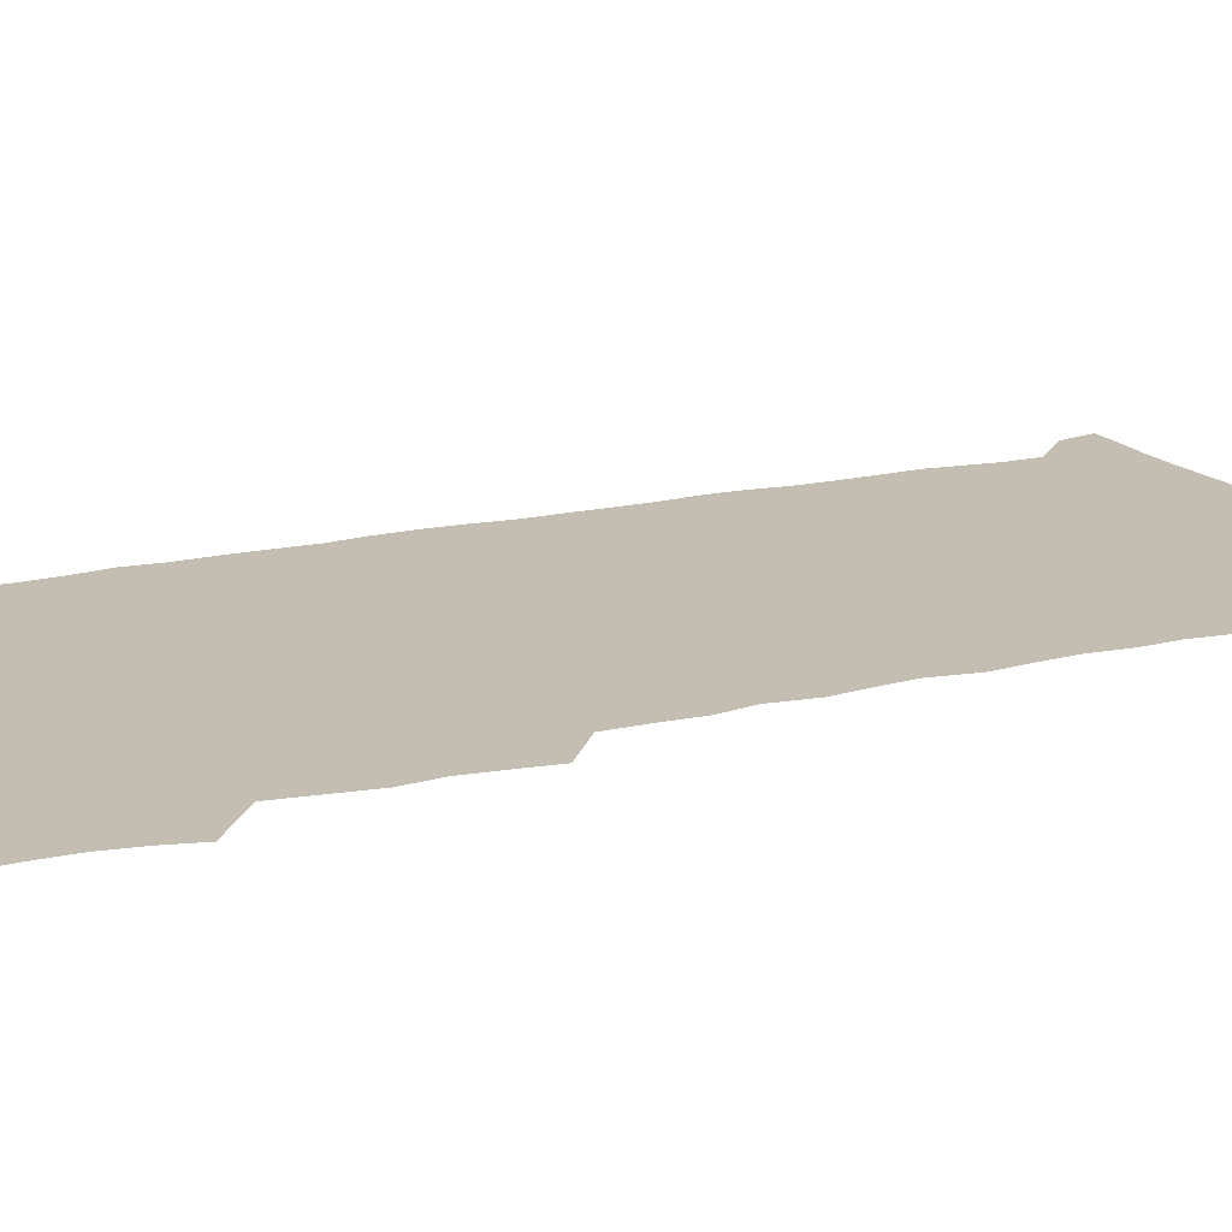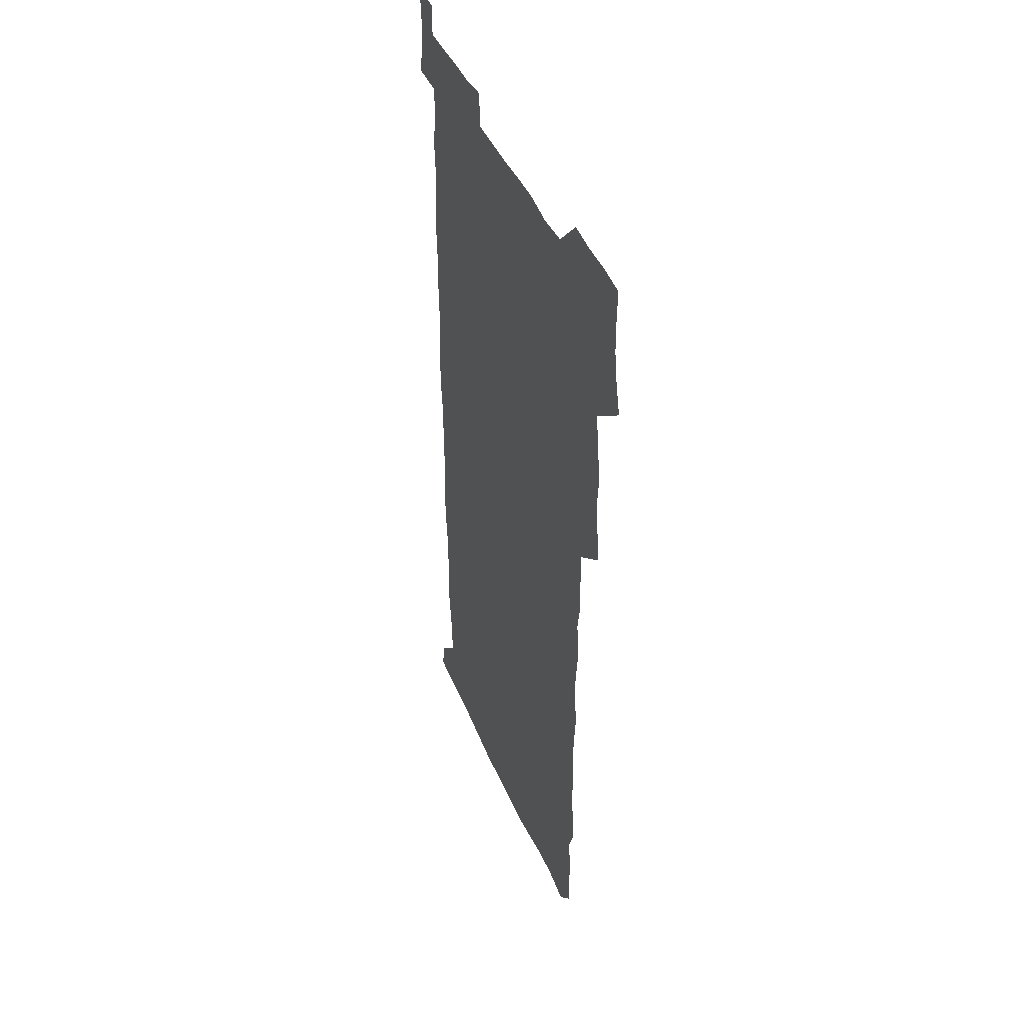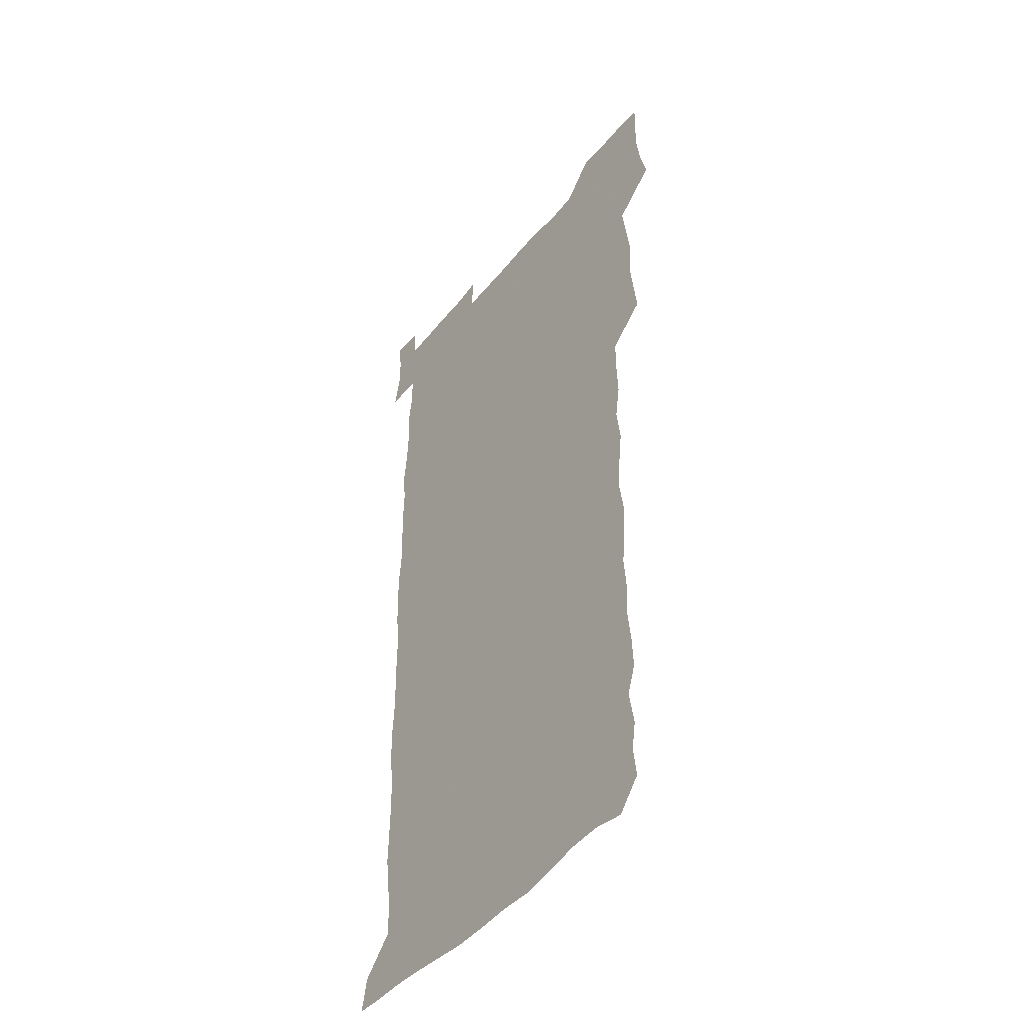
<metadata>
{"format":"obj","ext":"obj","renderer":"f3d","projection":"perspective","resolution":1024,"background":"white","views":[{"elev":17.2,"azim":-115.3,"up":"+Z"},{"elev":43.1,"azim":-111.6,"up":"+Y"},{"elev":-44.5,"azim":-126.3,"up":"+Y"}]}
</metadata>
<code>
v 460 527.7 0
v 463.6 541.2 0
v 466.1 555.8 0
v 466.3 570.6 0
v 465.9 585.8 0
v 473.9 433 0
v 476 447.8 0
v 477.9 463.2 0
v 476.4 478 0
v 478.7 494 0
v 481.1 510.7 0
v 481.6 525.4 0
v 479 540.6 0
v 483.7 554.3 0
v 481.9 569.6 0
v 480.1 587.1 0
v 493.3 159.4 0
v 495 173.9 0
v 492.9 186 0
v 495.9 202.9 0
v 491.4 215.1 0
v 492.1 229.6 0
v 493.9 245.2 0
v 493.2 259.7 0
v 494.6 276.5 0
v 493.6 292.2 0
v 492.2 306.6 0
v 495 324.9 0
v 493.6 339.9 0
v 491.9 354.3 0
v 494.1 371.4 0
v 491.5 386.4 0
v 492.2 402.5 0
v 492.2 418.5 0
v 495.3 435.1 0
v 495 449.9 0
v 496.5 465.2 0
v 496.3 480 0
v 495.7 495 0
v 497.5 510.5 0
v 497.3 525.4 0
v 498.1 539.9 0
v 497.2 555.1 0
v 495.9 570.5 0
v 494.5 586.9 0
v 504.4 146.7 0
v 510.5 164.7 0
v 513.9 180.7 0
v 511.6 193.4 0
v 512.8 208.5 0
v 512.7 223.3 0
v 514.6 239.5 0
v 514.9 254.6 0
v 514.2 269.2 0
v 512.9 283.2 0
v 512.5 298.2 0
v 509.9 312.1 0
v 511 328.1 0
v 511.6 343.9 0
v 511.2 359.1 0
v 511.5 374.7 0
v 512.6 390.6 0
v 512.8 405.6 0
v 509.9 420.2 0
v 511.2 435.8 0
v 512.4 451.2 0
v 512.2 465.8 0
v 510.4 480.5 0
v 512.3 495.5 0
v 512.6 510.4 0
v 513.2 525 0
v 512.7 539.9 0
v 511.6 555.1 0
v 510.2 570.3 0
v 508 588.3 0
v 520.2 149.6 0
v 524.8 165.6 0
v 528.7 183.3 0
v 527.3 196 0
v 528.8 212 0
v 529.6 227.4 0
v 529.6 242.1 0
v 529.7 257 0
v 529.4 271.7 0
v 528.8 286.3 0
v 528.3 301 0
v 528.2 316.2 0
v 528.4 331.4 0
v 528.2 346.4 0
v 527.6 361.1 0
v 527.5 376.3 0
v 527.7 391.5 0
v 527.4 406.5 0
v 526.9 421.4 0
v 527 436.5 0
v 526.4 451.2 0
v 526.7 466.1 0
v 529.1 481.4 0
v 527.9 495.9 0
v 527.9 510.5 0
v 527.7 525 0
v 528 539.4 0
v 526.7 554.5 0
v 523.8 571.9 0
v 535.3 148.9 0
v 540.2 166.8 0
v 542.3 183.3 0
v 544.6 200.5 0
v 544.5 214.8 0
v 544.6 229.3 0
v 544.4 243.8 0
v 544 258.1 0
v 543.6 272.6 0
v 543.5 287.6 0
v 543.2 302.3 0
v 543.6 317.8 0
v 542.8 332 0
v 542.7 347 0
v 542.4 361.7 0
v 543 377.5 0
v 542.2 391.8 0
v 543.5 407.8 0
v 542.8 422.2 0
v 542.9 437.1 0
v 543.2 452 0
v 543.1 466.7 0
v 542.8 481.4 0
v 542.7 495.9 0
v 542.7 510.4 0
v 542.3 524.9 0
v 543.4 538.8 0
v 541.3 555.2 0
v 539.9 570.7 0
v 550.4 146.3 0
v 554.2 164.5 0
v 557.2 184.6 0
v 558.7 201.7 0
v 558.7 215.3 0
v 559.1 230.4 0
v 558.5 244.2 0
v 558.4 259 0
v 558.2 273.5 0
v 557.6 287.9 0
v 557.9 303.4 0
v 557.3 317.5 0
v 557.5 332.7 0
v 557.3 347.5 0
v 556.5 361.3 0
v 557.3 377.5 0
v 557.1 392.3 0
v 557.7 407.7 0
v 557.5 422.3 0
v 557.1 436.9 0
v 557.6 452 0
v 557.5 466.6 0
v 557.4 481.3 0
v 557.3 495.9 0
v 557.3 510.5 0
v 557.1 524.9 0
v 557.6 538.8 0
v 556.6 554.2 0
v 554.2 573.1 0
v 565.1 143.5 0
v 570.3 167.5 0
v 571.4 183.3 0
v 572.2 200.4 0
v 573.2 217.6 0
v 573.2 231 0
v 572.6 244.4 0
v 572.5 259 0
v 572.5 274 0
v 572.4 288.7 0
v 572.2 303.5 0
v 572.4 318.7 0
v 572.1 333.2 0
v 571.1 347.2 0
v 572.3 363.6 0
v 572.4 378.6 0
v 572.2 392.9 0
v 572.2 407.7 0
v 572 422.4 0
v 572 437.1 0
v 572.3 452.2 0
v 571.7 466.7 0
v 571.8 481.3 0
v 572.1 496 0
v 572 510.5 0
v 571.9 525 0
v 571.7 539.6 0
v 571.1 555 0
v 569.5 572.9 0
v 582 144.3 0
v 585.2 167.8 0
v 586.2 184.2 0
v 586.6 200.5 0
v 586.8 215.4 0
v 586.9 230.9 0
v 586.8 244.7 0
v 586.8 258.5 0
v 586.9 274.9 0
v 586.5 288.4 0
v 586.6 304 0
v 586.5 318.4 0
v 586.7 334 0
v 586.4 348.3 0
v 586.5 363.4 0
v 586.4 377.7 0
v 586.6 393 0
v 586.5 407.6 0
v 586.4 422.4 0
v 586.4 436.9 0
v 586.4 452 0
v 586.6 466.8 0
v 586.4 481.4 0
v 586.4 496 0
v 586.6 510.5 0
v 586.5 525 0
v 586.4 539.6 0
v 586 555.1 0
v 585.2 572 0
v 598.7 143.5 0
v 600 166.3 0
v 600.8 185.4 0
v 600.9 200.1 0
v 600.8 214.8 0
v 600.4 231.3 0
v 601.2 243.4 0
v 601 258.1 0
v 600.9 274.5 0
v 600.8 288.8 0
v 600.9 303.2 0
v 600.8 317.9 0
v 600.7 334.7 0
v 600.8 348.2 0
v 601 363.9 0
v 600.9 378.4 0
v 601 392.7 0
v 600.9 407.6 0
v 600.9 422.1 0
v 600.8 436.8 0
v 600.9 452.2 0
v 601 466.7 0
v 601 481.4 0
v 601 496 0
v 601.1 510.6 0
v 601.1 524.9 0
v 601.1 539 0
v 600.8 556 0
v 600.6 571.9 0
v 615.3 143.4 0
v 615.2 164 0
v 615 184.3 0
v 615.1 200.7 0
v 615.1 214.3 0
v 614.9 229.4 0
v 615.1 244.9 0
v 615.1 258.1 0
v 614.9 274.8 0
v 615 288.9 0
v 615.2 303 0
v 615.1 318.3 0
v 615.1 333.6 0
v 615.1 349.2 0
v 615.2 363.4 0
v 615.5 377.6 0
v 615.3 393 0
v 615.4 407.4 0
v 615.4 422.1 0
v 615.2 437.3 0
v 615.4 452 0
v 615.4 466.7 0
v 615.5 481.3 0
v 615.9 496.1 0
v 615.6 510.9 0
v 615.7 525.4 0
v 615.6 539.8 0
v 615.8 555 0
v 615.9 571.9 0
v 615.8 588.3 0
v 631.3 145 0
v 630.2 168.2 0
v 629.9 182.3 0
v 628.7 200.9 0
v 629.2 214.4 0
v 629.6 228.3 0
v 629.2 244 0
v 629.1 259.3 0
v 629.3 273.8 0
v 629.7 287.7 0
v 629.5 302.8 0
v 629.5 318 0
v 629.2 333.7 0
v 629.1 348.9 0
v 629.3 363.3 0
v 629.8 377.7 0
v 629.7 392.6 0
v 629.7 407.4 0
v 630 422 0
v 630.7 436.4 0
v 629.8 452 0
v 629.6 466.7 0
v 630 481.3 0
v 630.3 496.1 0
v 630.3 510.8 0
v 630.3 525.5 0
v 630.4 540.1 0
v 630.5 554.9 0
v 630.9 570.1 0
v 630.9 586.3 0
v 647.6 146.5 0
v 644.7 167.6 0
v 644.3 182.4 0
v 643.9 197.9 0
v 643.9 212.6 0
v 643.9 227.4 0
v 643.4 243.1 0
v 644.9 256.6 0
v 643.8 272.9 0
v 643.1 289.1 0
v 643.4 303.1 0
v 644.1 317.2 0
v 643.9 332.5 0
v 645.4 346.5 0
v 644 362.6 0
v 644.8 376.9 0
v 645.6 391.4 0
v 644.7 406.8 0
v 644.6 421.8 0
v 644.8 436.6 0
v 644.2 451.8 0
v 645.7 466.3 0
v 644.7 481.3 0
v 645.2 496 0
v 645.3 510.8 0
v 645.3 525.6 0
v 645.2 540.3 0
v 645.4 555.2 0
v 645.6 569.9 0
v 645.8 586.3 0
v 663 147.4 0
v 658.2 168.3 0
v 658.6 181.2 0
v 659 195.2 0
v 658.5 210.9 0
v 658.2 226.2 0
v 658.6 240.7 0
v 659.2 255.4 0
v 658.8 270.9 0
v 659.5 285.7 0
v 659.8 300.4 0
v 658.4 316.2 0
v 660.2 330.1 0
v 660.8 344.9 0
v 658.9 361.5 0
v 660.1 375.8 0
v 660.7 390.6 0
v 659.7 406.1 0
v 659.7 421 0
v 660.6 435.7 0
v 660.3 450.9 0
v 661.5 465.7 0
v 660.5 481 0
v 660.4 495.8 0
v 660.7 510.7 0
v 661.7 525.8 0
v 660.8 540.8 0
v 660.6 555.7 0
v 660.3 570.1 0
v 660.8 585.5 0
v 678.1 147.2 0
v 673.9 164.9 0
v 672.8 178.5 0
v 672.8 193 0
v 674.5 206.6 0
v 676.4 220.4 0
v 675.9 235.7 0
v 675.6 251.2 0
v 675.9 266.4 0
v 677.7 280.7 0
v 678.2 295.5 0
v 677.1 311.5 0
v 677.1 326.9 0
v 677.4 342.2 0
v 677.2 358 0
v 678.8 372.9 0
v 679.5 387.7 0
v 679.3 403 0
v 677.7 419 0
v 678.3 434.2 0
v 678.7 449.5 0
v 678.2 464.9 0
v 679.7 479.9 0
v 677.9 495.3 0
v 677.1 510.5 0
v 678.2 525.6 0
v 675.9 541.6 0
v 675.8 556.7 0
v 675.3 570.6 0
v 675.6 585.3 0
v 675.9 599.9 0
v 691.5 147.8 0
v 688.3 162.9 0
v 694.4 556.5 0
v 690.9 571.5 0
v 690.7 585.8 0
v 692.1 601.5 0
f 11 12 1
f 1 12 2
f 12 13 2
f 2 13 3
f 13 14 3
f 3 14 4
f 14 15 4
f 4 15 5
f 15 16 5
f 34 35 6
f 6 35 7
f 35 36 7
f 7 36 8
f 36 37 8
f 8 37 9
f 37 38 9
f 9 38 10
f 38 39 10
f 10 39 11
f 39 40 11
f 11 40 12
f 40 41 12
f 12 41 13
f 41 42 13
f 13 42 14
f 42 43 14
f 14 43 15
f 43 44 15
f 15 44 16
f 44 45 16
f 46 47 17
f 17 47 18
f 47 48 18
f 18 48 19
f 48 49 19
f 19 49 20
f 49 50 20
f 20 50 21
f 50 51 21
f 21 51 22
f 51 52 22
f 22 52 23
f 52 53 23
f 23 53 24
f 53 54 24
f 24 54 25
f 54 55 25
f 25 55 26
f 55 56 26
f 26 56 27
f 56 57 27
f 27 57 28
f 57 58 28
f 28 58 29
f 58 59 29
f 29 59 30
f 59 60 30
f 30 60 31
f 60 61 31
f 31 61 32
f 61 62 32
f 32 62 33
f 62 63 33
f 33 63 34
f 63 64 34
f 34 64 35
f 64 65 35
f 35 65 36
f 65 66 36
f 36 66 37
f 66 67 37
f 37 67 38
f 67 68 38
f 38 68 39
f 68 69 39
f 39 69 40
f 69 70 40
f 40 70 41
f 70 71 41
f 41 71 42
f 71 72 42
f 42 72 43
f 72 73 43
f 43 73 44
f 73 74 44
f 44 74 45
f 74 75 45
f 46 76 47
f 76 77 47
f 47 77 48
f 77 78 48
f 48 78 49
f 78 79 49
f 49 79 50
f 79 80 50
f 50 80 51
f 80 81 51
f 51 81 52
f 81 82 52
f 52 82 53
f 82 83 53
f 53 83 54
f 83 84 54
f 54 84 55
f 84 85 55
f 55 85 56
f 85 86 56
f 56 86 57
f 86 87 57
f 57 87 58
f 87 88 58
f 58 88 59
f 88 89 59
f 59 89 60
f 89 90 60
f 60 90 61
f 90 91 61
f 61 91 62
f 91 92 62
f 62 92 63
f 92 93 63
f 63 93 64
f 93 94 64
f 64 94 65
f 94 95 65
f 65 95 66
f 95 96 66
f 66 96 67
f 96 97 67
f 67 97 68
f 97 98 68
f 68 98 69
f 98 99 69
f 69 99 70
f 99 100 70
f 70 100 71
f 100 101 71
f 71 101 72
f 101 102 72
f 72 102 73
f 102 103 73
f 73 103 74
f 103 104 74
f 74 104 75
f 76 105 77
f 105 106 77
f 77 106 78
f 106 107 78
f 78 107 79
f 107 108 79
f 79 108 80
f 108 109 80
f 80 109 81
f 109 110 81
f 81 110 82
f 110 111 82
f 82 111 83
f 111 112 83
f 83 112 84
f 112 113 84
f 84 113 85
f 113 114 85
f 85 114 86
f 114 115 86
f 86 115 87
f 115 116 87
f 87 116 88
f 116 117 88
f 88 117 89
f 117 118 89
f 89 118 90
f 118 119 90
f 90 119 91
f 119 120 91
f 91 120 92
f 120 121 92
f 92 121 93
f 121 122 93
f 93 122 94
f 122 123 94
f 94 123 95
f 123 124 95
f 95 124 96
f 124 125 96
f 96 125 97
f 125 126 97
f 97 126 98
f 126 127 98
f 98 127 99
f 127 128 99
f 99 128 100
f 128 129 100
f 100 129 101
f 129 130 101
f 101 130 102
f 130 131 102
f 102 131 103
f 131 132 103
f 103 132 104
f 132 133 104
f 105 134 106
f 134 135 106
f 106 135 107
f 135 136 107
f 107 136 108
f 136 137 108
f 108 137 109
f 137 138 109
f 109 138 110
f 138 139 110
f 110 139 111
f 139 140 111
f 111 140 112
f 140 141 112
f 112 141 113
f 141 142 113
f 113 142 114
f 142 143 114
f 114 143 115
f 143 144 115
f 115 144 116
f 144 145 116
f 116 145 117
f 145 146 117
f 117 146 118
f 146 147 118
f 118 147 119
f 147 148 119
f 119 148 120
f 148 149 120
f 120 149 121
f 149 150 121
f 121 150 122
f 150 151 122
f 122 151 123
f 151 152 123
f 123 152 124
f 152 153 124
f 124 153 125
f 153 154 125
f 125 154 126
f 154 155 126
f 126 155 127
f 155 156 127
f 127 156 128
f 156 157 128
f 128 157 129
f 157 158 129
f 129 158 130
f 158 159 130
f 130 159 131
f 159 160 131
f 131 160 132
f 160 161 132
f 132 161 133
f 161 162 133
f 134 163 135
f 163 164 135
f 135 164 136
f 164 165 136
f 136 165 137
f 165 166 137
f 137 166 138
f 166 167 138
f 138 167 139
f 167 168 139
f 139 168 140
f 168 169 140
f 140 169 141
f 169 170 141
f 141 170 142
f 170 171 142
f 142 171 143
f 171 172 143
f 143 172 144
f 172 173 144
f 144 173 145
f 173 174 145
f 145 174 146
f 174 175 146
f 146 175 147
f 175 176 147
f 147 176 148
f 176 177 148
f 148 177 149
f 177 178 149
f 149 178 150
f 178 179 150
f 150 179 151
f 179 180 151
f 151 180 152
f 180 181 152
f 152 181 153
f 181 182 153
f 153 182 154
f 182 183 154
f 154 183 155
f 183 184 155
f 155 184 156
f 184 185 156
f 156 185 157
f 185 186 157
f 157 186 158
f 186 187 158
f 158 187 159
f 187 188 159
f 159 188 160
f 188 189 160
f 160 189 161
f 189 190 161
f 161 190 162
f 190 191 162
f 163 192 164
f 192 193 164
f 164 193 165
f 193 194 165
f 165 194 166
f 194 195 166
f 166 195 167
f 195 196 167
f 167 196 168
f 196 197 168
f 168 197 169
f 197 198 169
f 169 198 170
f 198 199 170
f 170 199 171
f 199 200 171
f 171 200 172
f 200 201 172
f 172 201 173
f 201 202 173
f 173 202 174
f 202 203 174
f 174 203 175
f 203 204 175
f 175 204 176
f 204 205 176
f 176 205 177
f 205 206 177
f 177 206 178
f 206 207 178
f 178 207 179
f 207 208 179
f 179 208 180
f 208 209 180
f 180 209 181
f 209 210 181
f 181 210 182
f 210 211 182
f 182 211 183
f 211 212 183
f 183 212 184
f 212 213 184
f 184 213 185
f 213 214 185
f 185 214 186
f 214 215 186
f 186 215 187
f 215 216 187
f 187 216 188
f 216 217 188
f 188 217 189
f 217 218 189
f 189 218 190
f 218 219 190
f 190 219 191
f 219 220 191
f 192 221 193
f 221 222 193
f 193 222 194
f 222 223 194
f 194 223 195
f 223 224 195
f 195 224 196
f 224 225 196
f 196 225 197
f 225 226 197
f 197 226 198
f 226 227 198
f 198 227 199
f 227 228 199
f 199 228 200
f 228 229 200
f 200 229 201
f 229 230 201
f 201 230 202
f 230 231 202
f 202 231 203
f 231 232 203
f 203 232 204
f 232 233 204
f 204 233 205
f 233 234 205
f 205 234 206
f 234 235 206
f 206 235 207
f 235 236 207
f 207 236 208
f 236 237 208
f 208 237 209
f 237 238 209
f 209 238 210
f 238 239 210
f 210 239 211
f 239 240 211
f 211 240 212
f 240 241 212
f 212 241 213
f 241 242 213
f 213 242 214
f 242 243 214
f 214 243 215
f 243 244 215
f 215 244 216
f 244 245 216
f 216 245 217
f 245 246 217
f 217 246 218
f 246 247 218
f 218 247 219
f 247 248 219
f 219 248 220
f 248 249 220
f 221 250 222
f 250 251 222
f 222 251 223
f 251 252 223
f 223 252 224
f 252 253 224
f 224 253 225
f 253 254 225
f 225 254 226
f 254 255 226
f 226 255 227
f 255 256 227
f 227 256 228
f 256 257 228
f 228 257 229
f 257 258 229
f 229 258 230
f 258 259 230
f 230 259 231
f 259 260 231
f 231 260 232
f 260 261 232
f 232 261 233
f 261 262 233
f 233 262 234
f 262 263 234
f 234 263 235
f 263 264 235
f 235 264 236
f 264 265 236
f 236 265 237
f 265 266 237
f 237 266 238
f 266 267 238
f 238 267 239
f 267 268 239
f 239 268 240
f 268 269 240
f 240 269 241
f 269 270 241
f 241 270 242
f 270 271 242
f 242 271 243
f 271 272 243
f 243 272 244
f 272 273 244
f 244 273 245
f 273 274 245
f 245 274 246
f 274 275 246
f 246 275 247
f 275 276 247
f 247 276 248
f 276 277 248
f 248 277 249
f 277 278 249
f 250 280 251
f 280 281 251
f 251 281 252
f 281 282 252
f 252 282 253
f 282 283 253
f 253 283 254
f 283 284 254
f 254 284 255
f 284 285 255
f 255 285 256
f 285 286 256
f 256 286 257
f 286 287 257
f 257 287 258
f 287 288 258
f 258 288 259
f 288 289 259
f 259 289 260
f 289 290 260
f 260 290 261
f 290 291 261
f 261 291 262
f 291 292 262
f 262 292 263
f 292 293 263
f 263 293 264
f 293 294 264
f 264 294 265
f 294 295 265
f 265 295 266
f 295 296 266
f 266 296 267
f 296 297 267
f 267 297 268
f 297 298 268
f 268 298 269
f 298 299 269
f 269 299 270
f 299 300 270
f 270 300 271
f 300 301 271
f 271 301 272
f 301 302 272
f 272 302 273
f 302 303 273
f 273 303 274
f 303 304 274
f 274 304 275
f 304 305 275
f 275 305 276
f 305 306 276
f 276 306 277
f 306 307 277
f 277 307 278
f 307 308 278
f 278 308 279
f 308 309 279
f 280 310 281
f 310 311 281
f 281 311 282
f 311 312 282
f 282 312 283
f 312 313 283
f 283 313 284
f 313 314 284
f 284 314 285
f 314 315 285
f 285 315 286
f 315 316 286
f 286 316 287
f 316 317 287
f 287 317 288
f 317 318 288
f 288 318 289
f 318 319 289
f 289 319 290
f 319 320 290
f 290 320 291
f 320 321 291
f 291 321 292
f 321 322 292
f 292 322 293
f 322 323 293
f 293 323 294
f 323 324 294
f 294 324 295
f 324 325 295
f 295 325 296
f 325 326 296
f 296 326 297
f 326 327 297
f 297 327 298
f 327 328 298
f 298 328 299
f 328 329 299
f 299 329 300
f 329 330 300
f 300 330 301
f 330 331 301
f 301 331 302
f 331 332 302
f 302 332 303
f 332 333 303
f 303 333 304
f 333 334 304
f 304 334 305
f 334 335 305
f 305 335 306
f 335 336 306
f 306 336 307
f 336 337 307
f 307 337 308
f 337 338 308
f 308 338 309
f 338 339 309
f 310 340 311
f 340 341 311
f 311 341 312
f 341 342 312
f 312 342 313
f 342 343 313
f 313 343 314
f 343 344 314
f 314 344 315
f 344 345 315
f 315 345 316
f 345 346 316
f 316 346 317
f 346 347 317
f 317 347 318
f 347 348 318
f 318 348 319
f 348 349 319
f 319 349 320
f 349 350 320
f 320 350 321
f 350 351 321
f 321 351 322
f 351 352 322
f 322 352 323
f 352 353 323
f 323 353 324
f 353 354 324
f 324 354 325
f 354 355 325
f 325 355 326
f 355 356 326
f 326 356 327
f 356 357 327
f 327 357 328
f 357 358 328
f 328 358 329
f 358 359 329
f 329 359 330
f 359 360 330
f 330 360 331
f 360 361 331
f 331 361 332
f 361 362 332
f 332 362 333
f 362 363 333
f 333 363 334
f 363 364 334
f 334 364 335
f 364 365 335
f 335 365 336
f 365 366 336
f 336 366 337
f 366 367 337
f 337 367 338
f 367 368 338
f 338 368 339
f 368 369 339
f 340 370 341
f 370 371 341
f 341 371 342
f 371 372 342
f 342 372 343
f 372 373 343
f 343 373 344
f 373 374 344
f 344 374 345
f 374 375 345
f 345 375 346
f 375 376 346
f 346 376 347
f 376 377 347
f 347 377 348
f 377 378 348
f 348 378 349
f 378 379 349
f 349 379 350
f 379 380 350
f 350 380 351
f 380 381 351
f 351 381 352
f 381 382 352
f 352 382 353
f 382 383 353
f 353 383 354
f 383 384 354
f 354 384 355
f 384 385 355
f 355 385 356
f 385 386 356
f 356 386 357
f 386 387 357
f 357 387 358
f 387 388 358
f 358 388 359
f 388 389 359
f 359 389 360
f 389 390 360
f 360 390 361
f 390 391 361
f 361 391 362
f 391 392 362
f 362 392 363
f 392 393 363
f 363 393 364
f 393 394 364
f 364 394 365
f 394 395 365
f 365 395 366
f 395 396 366
f 366 396 367
f 396 397 367
f 367 397 368
f 397 398 368
f 368 398 369
f 398 399 369
f 370 401 371
f 401 402 371
f 371 402 372
f 397 403 398
f 403 404 398
f 398 404 399
f 404 405 399
f 399 405 400
f 405 406 400

</code>
